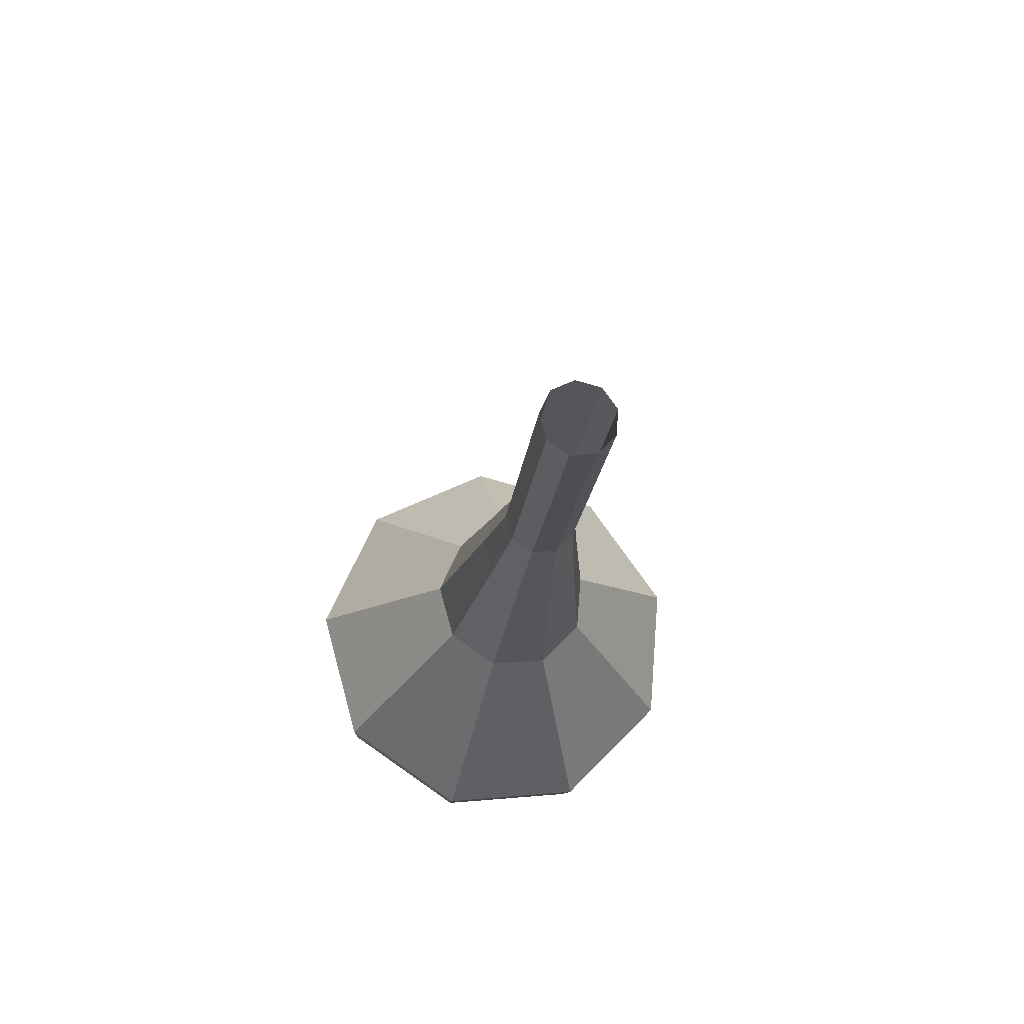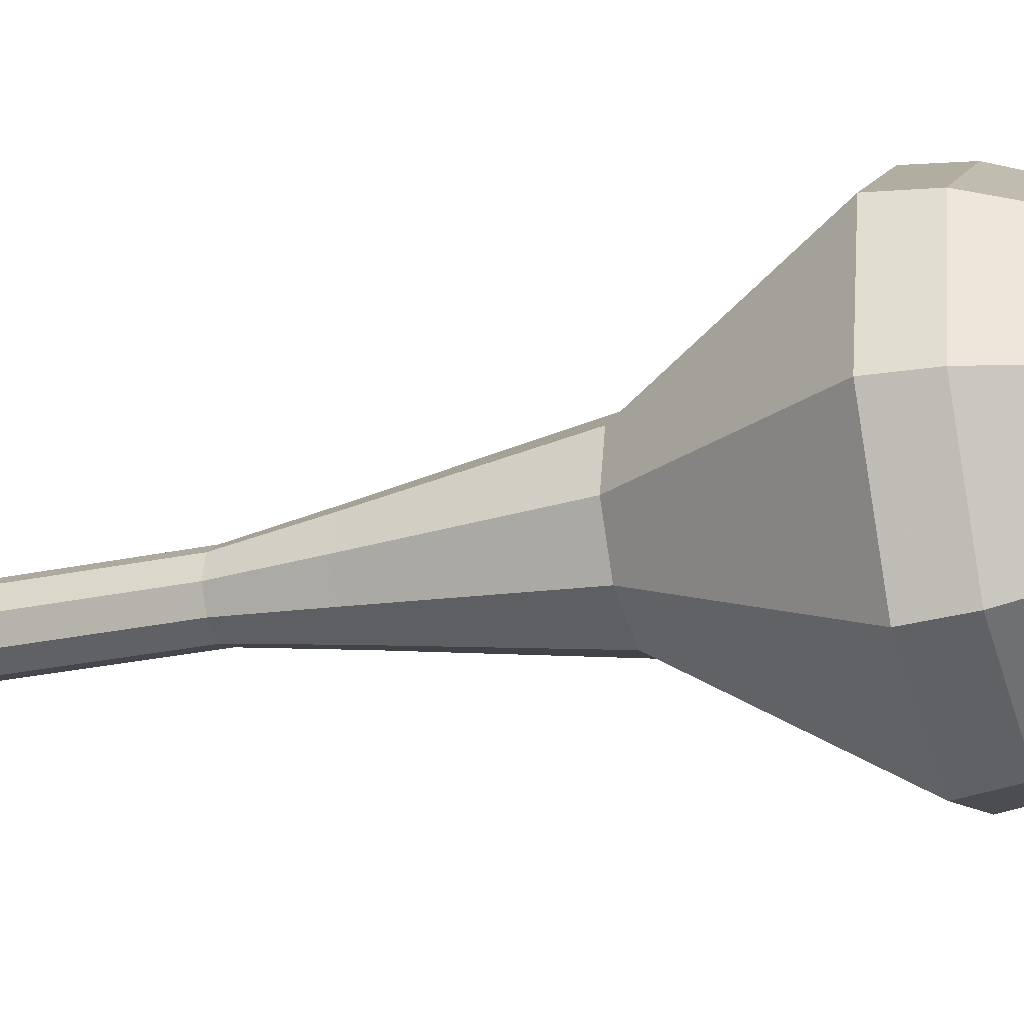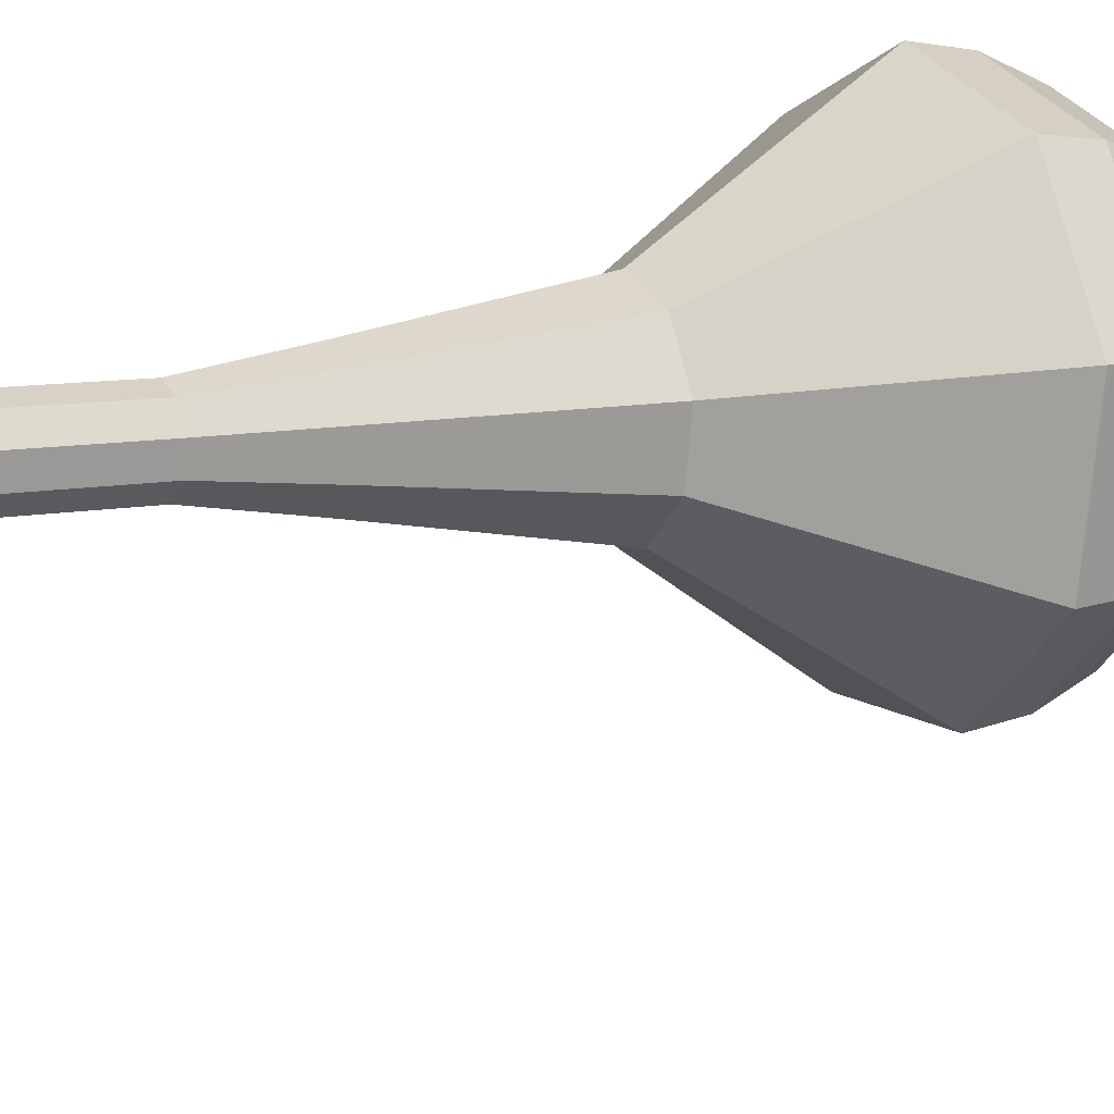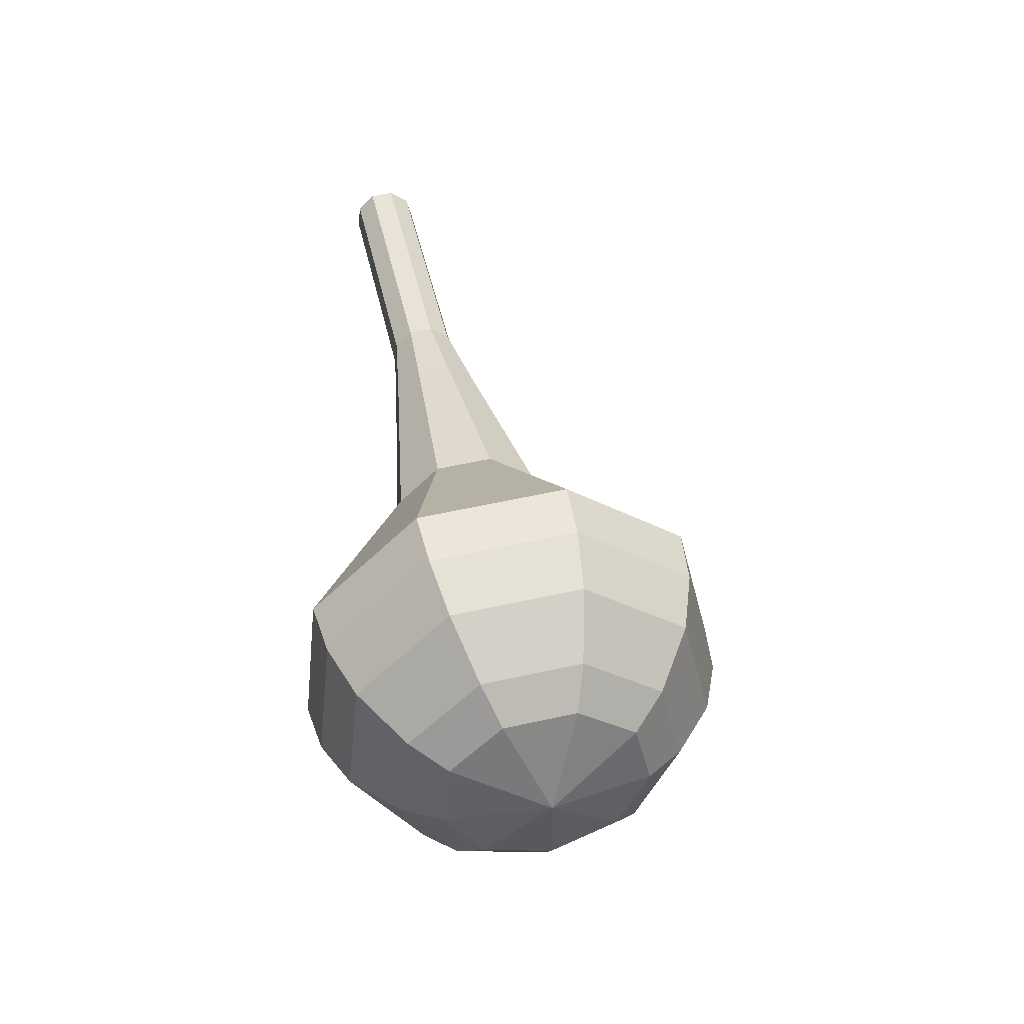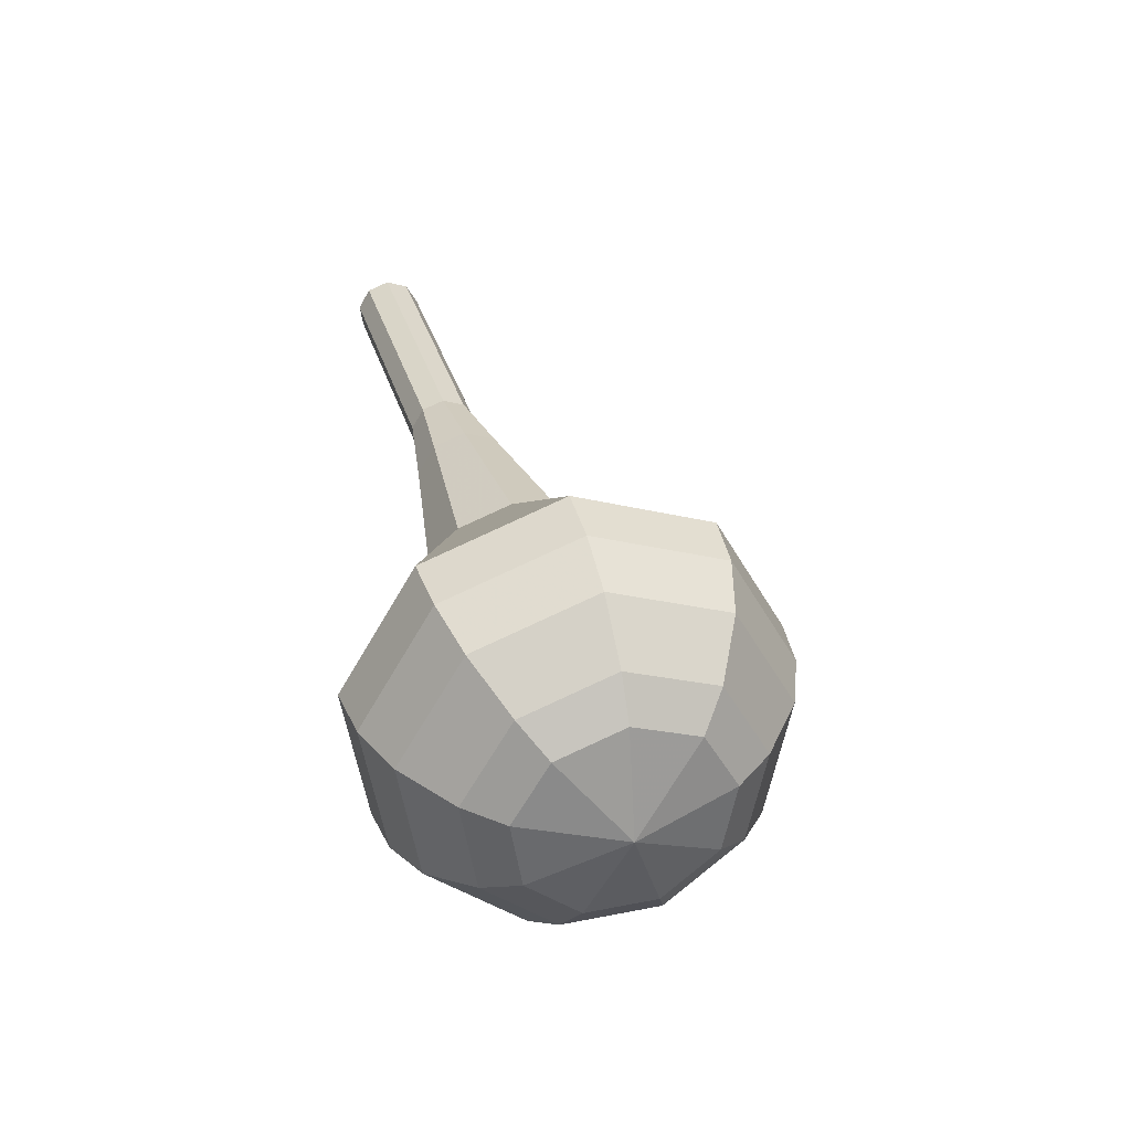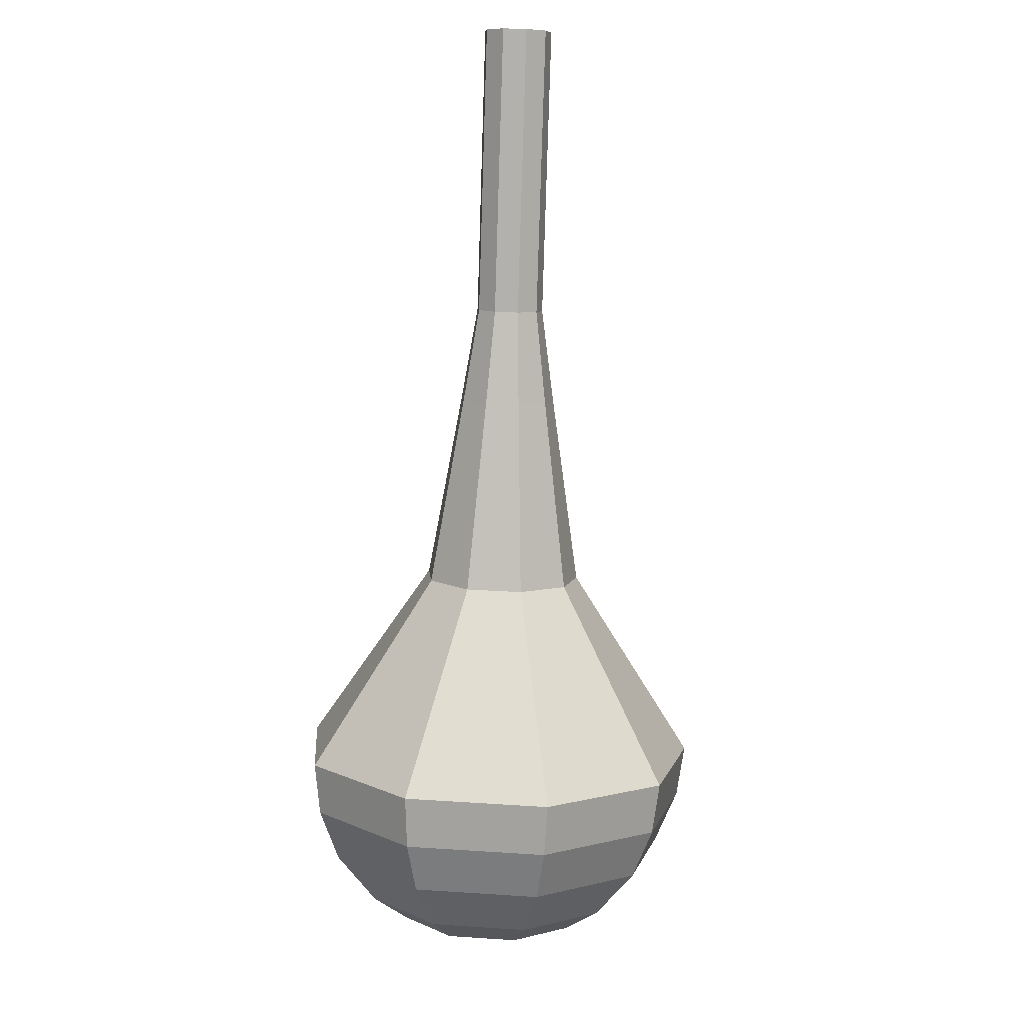
<metadata>
{"format":"obj","ext":"obj","renderer":"f3d","projection":"perspective","resolution":1024,"background":"white","views":[{"elev":52.2,"azim":-144.2,"up":"+Z"},{"elev":-66.7,"azim":88.1,"up":"+Y"},{"elev":36.3,"azim":47.5,"up":"+Y"},{"elev":-63.8,"azim":-92.1,"up":"+Z"},{"elev":-68.8,"azim":-76.9,"up":"+Z"},{"elev":-11.0,"azim":-132.7,"up":"+Z"}]}
</metadata>
<code>
g tube1
v 117.6 117.9 104.6
v 117.1 118.6 104.4
v 117.3 119.5 104.2
v 117.9 120 104.3
v 118.7 120.1 104.5
v 119.4 119.6 104.8
v 119.5 118.8 105
v 119.1 118.1 105.1
v 118.3 117.7 104.9
v 117.6 117.9 104.6
v 118.5 117.2 101.4
v 118.1 117.9 101.2
v 118.2 118.7 101
v 118.9 119.3 101.1
v 119.7 119.4 101.3
v 120.3 118.9 101.6
v 120.5 118.1 101.8
v 120.1 117.3 101.9
v 119.3 117 101.7
v 118.5 117.2 101.4
v 119.5 116.5 98.24
v 119.1 117.2 97.95
v 119.2 118 97.8
v 119.8 118.6 97.85
v 120.6 118.6 98.08
v 121.3 118.1 98.39
v 121.4 117.3 98.62
v 121 116.6 98.67
v 120.3 116.2 98.52
v 119.5 116.5 98.24
v 120.4 115.7 95.03
v 120 116.4 94.75
v 120.2 117.2 94.59
v 120.8 117.8 94.65
v 121.6 117.9 94.88
v 122.2 117.4 95.18
v 122.4 116.6 95.41
v 122 115.8 95.47
v 121.2 115.5 95.31
v 120.4 115.7 95.03
v 121.1 114.6 91.82
v 120.5 115.5 91.42
v 120.7 116.7 91.2
v 121.6 117.6 91.28
v 122.7 117.6 91.61
v 123.6 116.9 92.04
v 123.9 115.8 92.37
v 123.3 114.7 92.45
v 122.2 114.2 92.23
v 121.1 114.6 91.82
v 122.3 112.2 85.41
v 121.3 113.8 84.75
v 121.6 115.7 84.39
v 123.1 117.1 84.51
v 125 117.2 85.06
v 126.5 116.1 85.77
v 126.9 114.2 86.31
v 125.9 112.4 86.43
v 124.1 111.6 86.08
v 122.3 112.2 85.41
v 121.4 107.1 79
v 118.9 111.2 77.29
v 119.7 116.2 76.39
v 123.5 119.7 76.7
v 128.4 120 78.09
v 132.2 117.1 79.91
v 133.1 112.3 81.3
v 130.7 107.7 81.61
v 126.1 105.7 80.71
v 121.4 107.1 79
v 122.1 106.8 77.25
v 119.7 110.9 75.59
v 120.5 115.7 74.72
v 124.1 119.1 75.02
v 128.9 119.4 76.37
v 132.5 116.6 78.13
v 133.4 111.9 79.47
v 131 107.5 79.78
v 126.6 105.5 78.9
v 122.1 106.8 77.25
v 123.1 107 75.49
v 120.9 110.6 74.02
v 121.6 115 73.23
v 124.9 118 73.5
v 129.1 118.3 74.71
v 132.4 115.7 76.28
v 133.2 111.5 77.48
v 131.1 107.6 77.76
v 127.1 105.9 76.97
v 123.1 107 75.49
v 124.5 107.9 73.74
v 122.9 110.6 72.61
v 123.4 113.9 72.01
v 125.9 116.2 72.22
v 129.2 116.4 73.14
v 131.7 114.5 74.34
v 132.3 111.3 75.26
v 130.7 108.3 75.47
v 127.6 107 74.87
v 124.5 107.9 73.74
v 125.6 108.7 72.86
v 124.4 110.7 72.04
v 124.8 113.1 71.6
v 126.6 114.8 71.75
v 129 115 72.42
v 130.8 113.6 73.3
v 131.3 111.2 73.97
v 130.1 109 74.13
v 127.9 108 73.69
v 125.6 108.7 72.86
v 128.1 111.4 71.99
v 128.1 111.4 71.99
v 128.1 111.4 71.99
v 128.1 111.4 71.99
v 128.1 111.4 71.99
v 128.1 111.4 71.99
v 128.1 111.4 71.99
v 128.1 111.4 71.99
v 128.1 111.4 71.99
v 128.1 111.4 71.99
f 1 2 12
f 12 11 1
f 2 3 13
f 13 12 2
f 3 4 14
f 14 13 3
f 4 5 15
f 15 14 4
f 5 6 16
f 16 15 5
f 6 7 17
f 17 16 6
f 7 8 18
f 18 17 7
f 8 9 19
f 19 18 8
f 9 10 20
f 20 19 9
f 11 12 22
f 22 21 11
f 12 13 23
f 23 22 12
f 13 14 24
f 24 23 13
f 14 15 25
f 25 24 14
f 15 16 26
f 26 25 15
f 16 17 27
f 27 26 16
f 17 18 28
f 28 27 17
f 18 19 29
f 29 28 18
f 19 20 30
f 30 29 19
f 21 22 32
f 32 31 21
f 22 23 33
f 33 32 22
f 23 24 34
f 34 33 23
f 24 25 35
f 35 34 24
f 25 26 36
f 36 35 25
f 26 27 37
f 37 36 26
f 27 28 38
f 38 37 27
f 28 29 39
f 39 38 28
f 29 30 40
f 40 39 29
f 31 32 42
f 42 41 31
f 32 33 43
f 43 42 32
f 33 34 44
f 44 43 33
f 34 35 45
f 45 44 34
f 35 36 46
f 46 45 35
f 36 37 47
f 47 46 36
f 37 38 48
f 48 47 37
f 38 39 49
f 49 48 38
f 39 40 50
f 50 49 39
f 41 42 52
f 52 51 41
f 42 43 53
f 53 52 42
f 43 44 54
f 54 53 43
f 44 45 55
f 55 54 44
f 45 46 56
f 56 55 45
f 46 47 57
f 57 56 46
f 47 48 58
f 58 57 47
f 48 49 59
f 59 58 48
f 49 50 60
f 60 59 49
f 51 52 62
f 62 61 51
f 52 53 63
f 63 62 52
f 53 54 64
f 64 63 53
f 54 55 65
f 65 64 54
f 55 56 66
f 66 65 55
f 56 57 67
f 67 66 56
f 57 58 68
f 68 67 57
f 58 59 69
f 69 68 58
f 59 60 70
f 70 69 59
f 61 62 72
f 72 71 61
f 62 63 73
f 73 72 62
f 63 64 74
f 74 73 63
f 64 65 75
f 75 74 64
f 65 66 76
f 76 75 65
f 66 67 77
f 77 76 66
f 67 68 78
f 78 77 67
f 68 69 79
f 79 78 68
f 69 70 80
f 80 79 69
f 71 72 82
f 82 81 71
f 72 73 83
f 83 82 72
f 73 74 84
f 84 83 73
f 74 75 85
f 85 84 74
f 75 76 86
f 86 85 75
f 76 77 87
f 87 86 76
f 77 78 88
f 88 87 77
f 78 79 89
f 89 88 78
f 79 80 90
f 90 89 79
f 81 82 92
f 92 91 81
f 82 83 93
f 93 92 82
f 83 84 94
f 94 93 83
f 84 85 95
f 95 94 84
f 85 86 96
f 96 95 85
f 86 87 97
f 97 96 86
f 87 88 98
f 98 97 87
f 88 89 99
f 99 98 88
f 89 90 100
f 100 99 89
f 91 92 102
f 102 101 91
f 92 93 103
f 103 102 92
f 93 94 104
f 104 103 93
f 94 95 105
f 105 104 94
f 95 96 106
f 106 105 95
f 96 97 107
f 107 106 96
f 97 98 108
f 108 107 97
f 98 99 109
f 109 108 98
f 99 100 110
f 110 109 99
f 101 102 112
f 112 111 101
f 102 103 113
f 113 112 102
f 103 104 114
f 114 113 103
f 104 105 115
f 115 114 104
f 105 106 116
f 116 115 105
f 106 107 117
f 117 116 106
f 107 108 118
f 118 117 107
f 108 109 119
f 119 118 108
f 109 110 120
f 120 119 109
g

</code>
